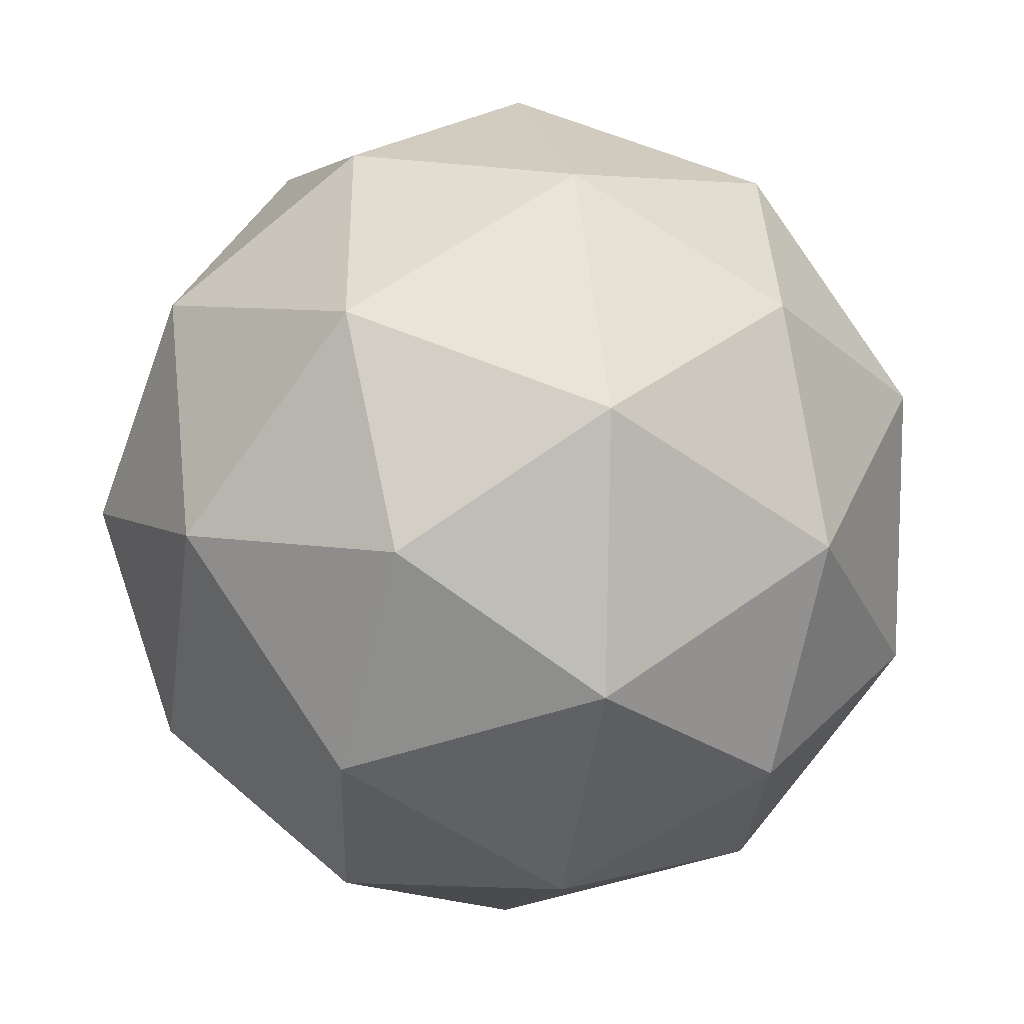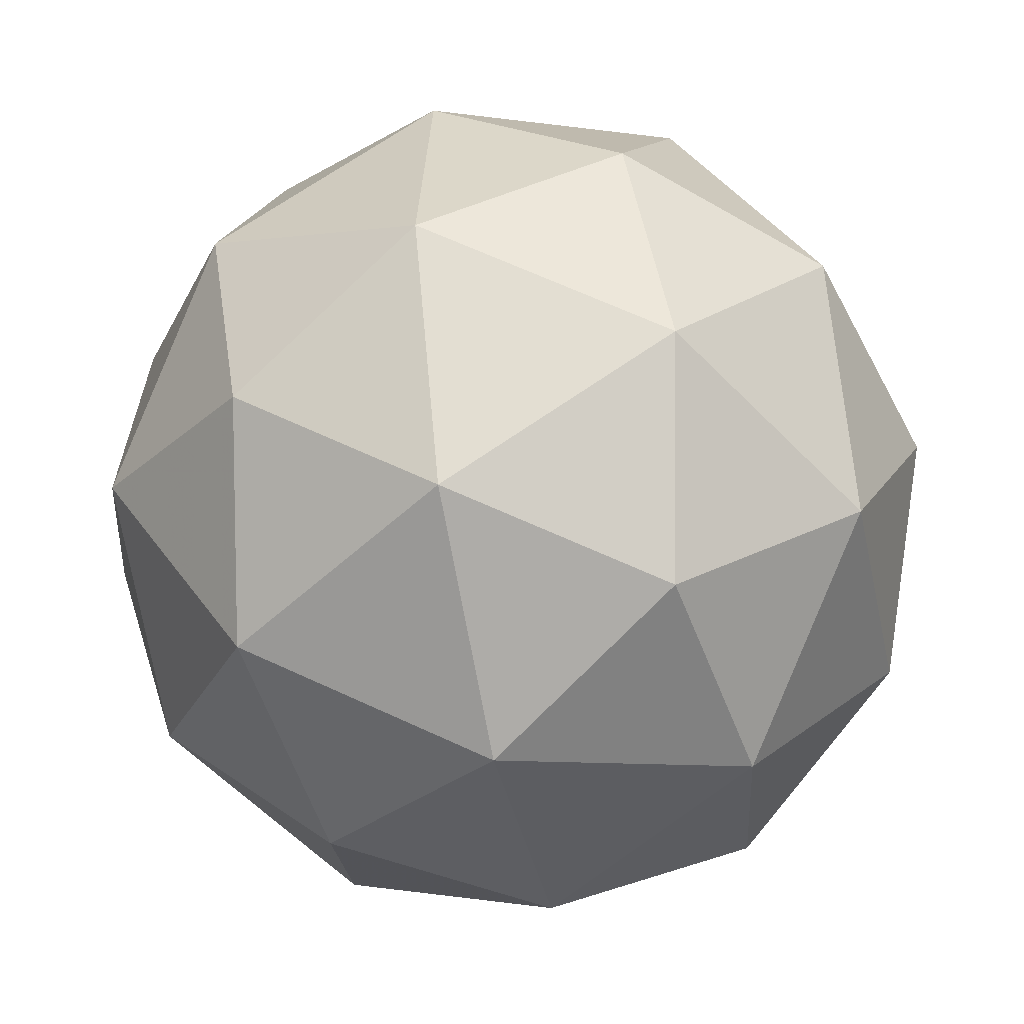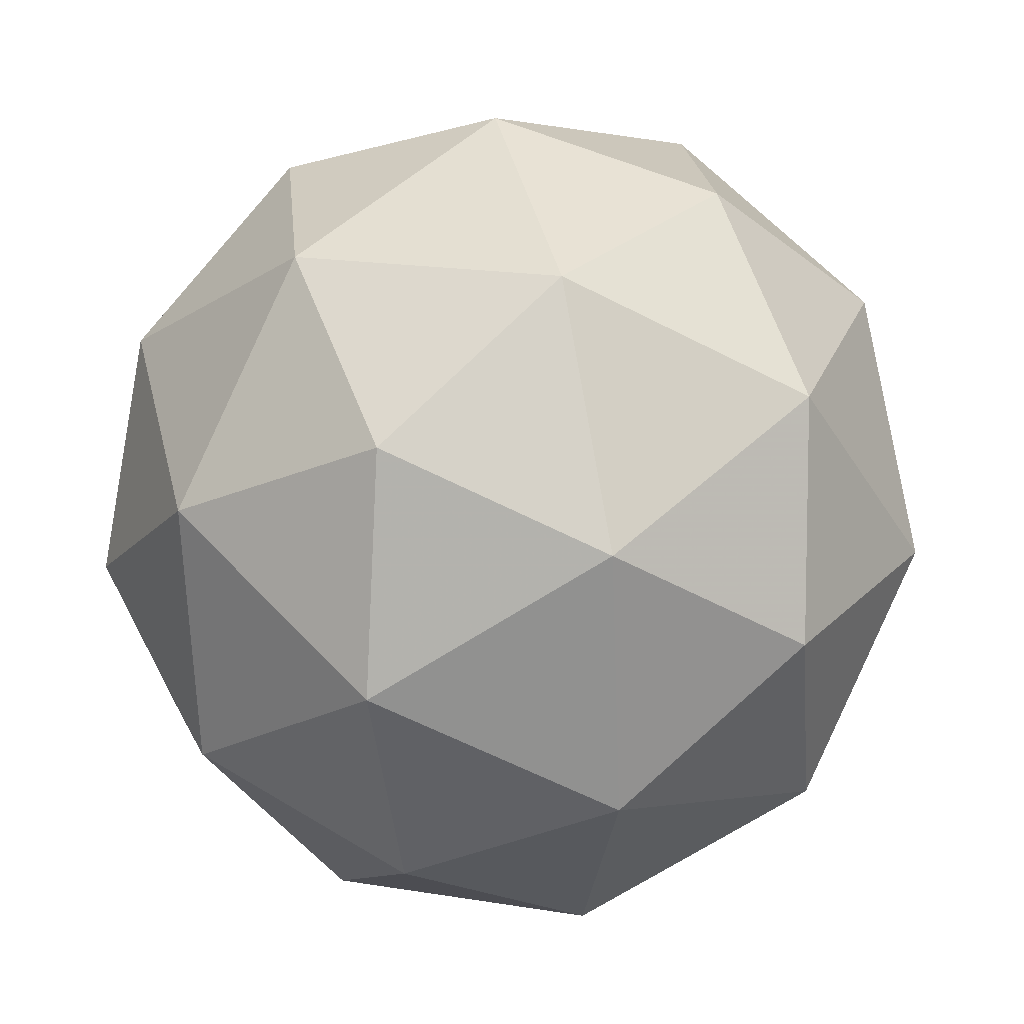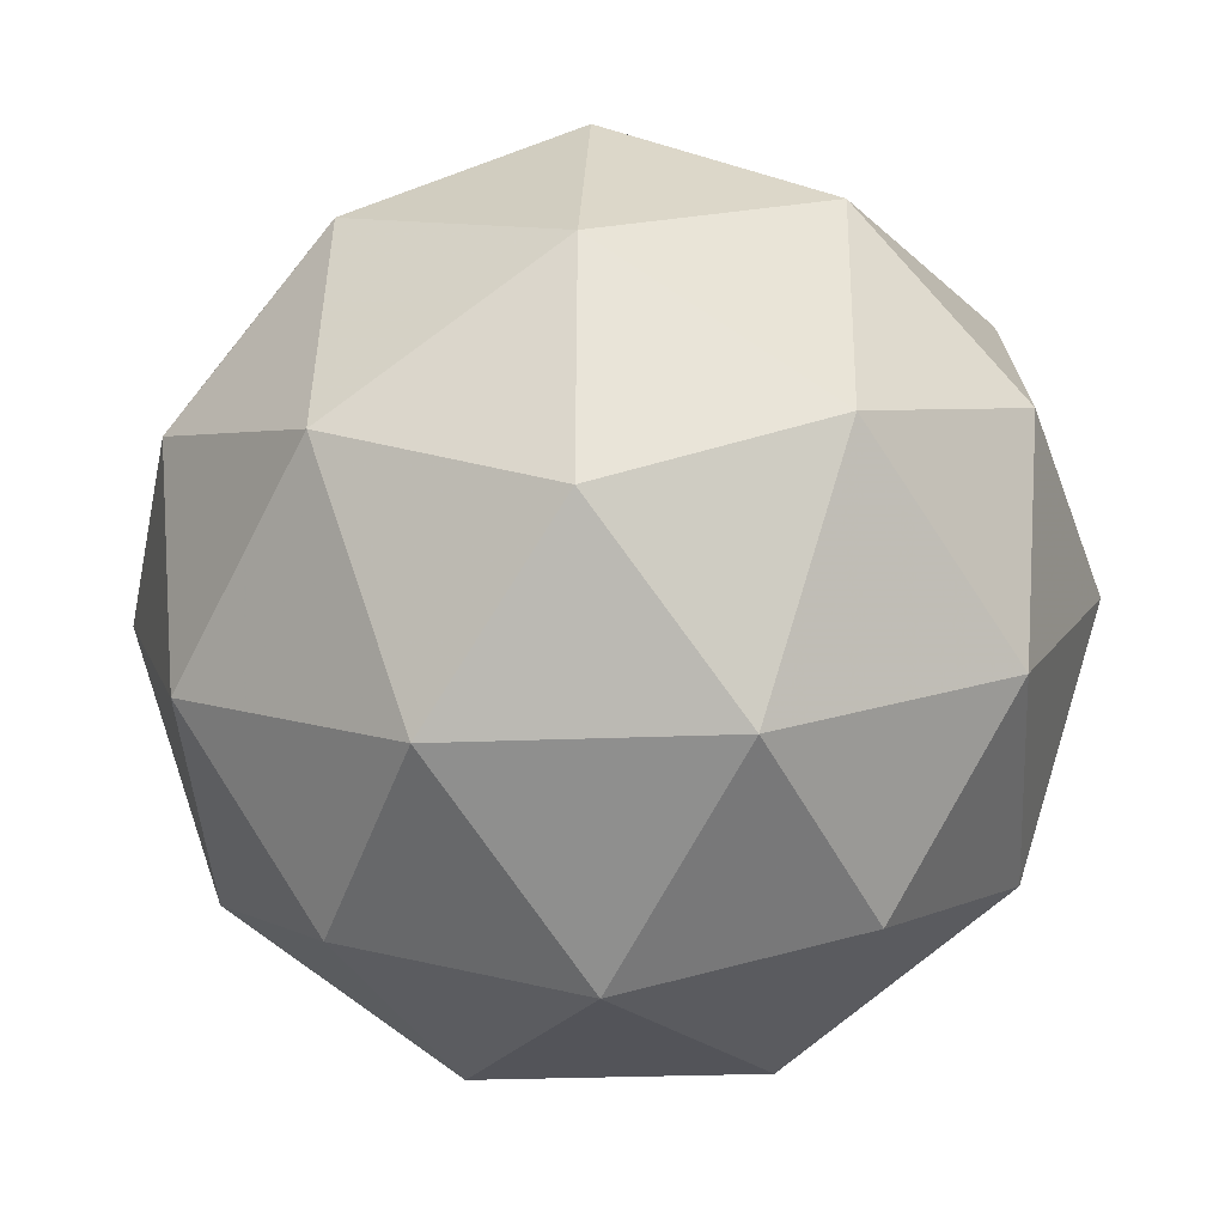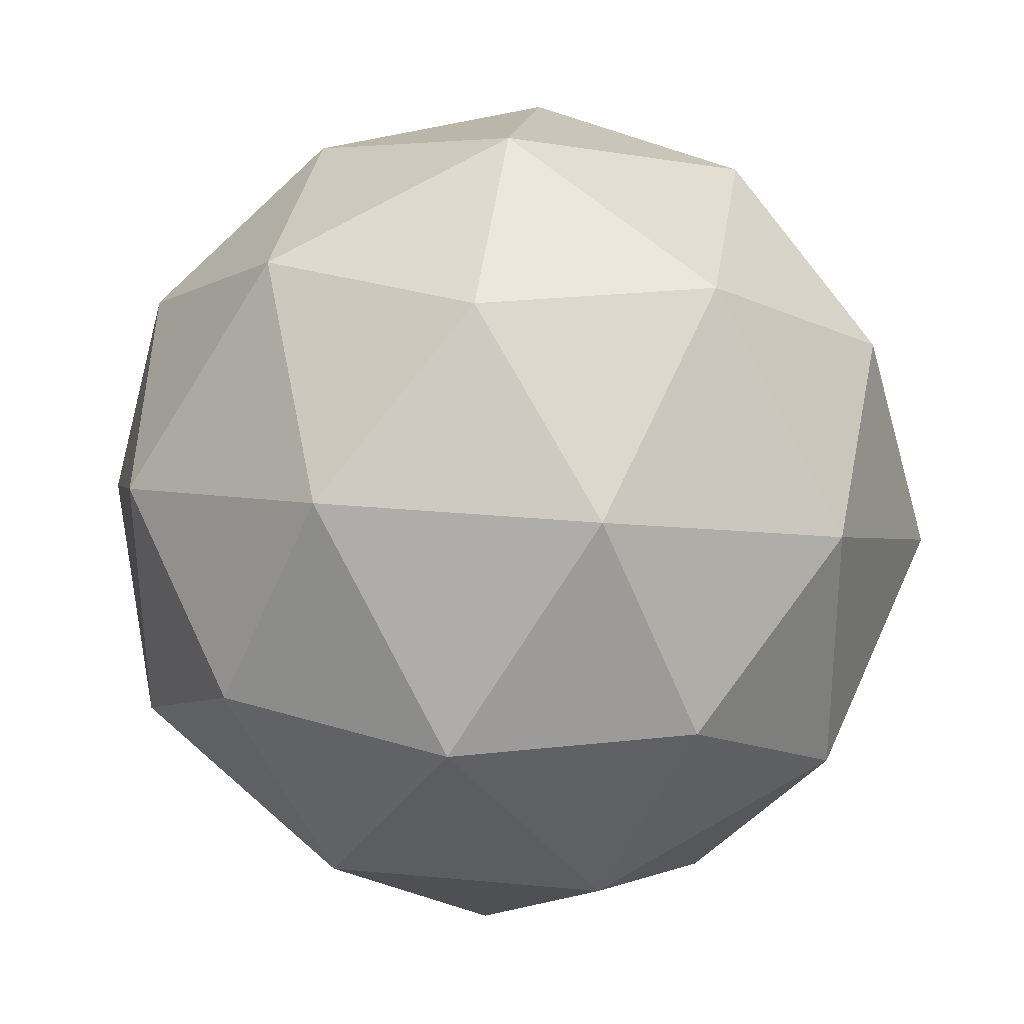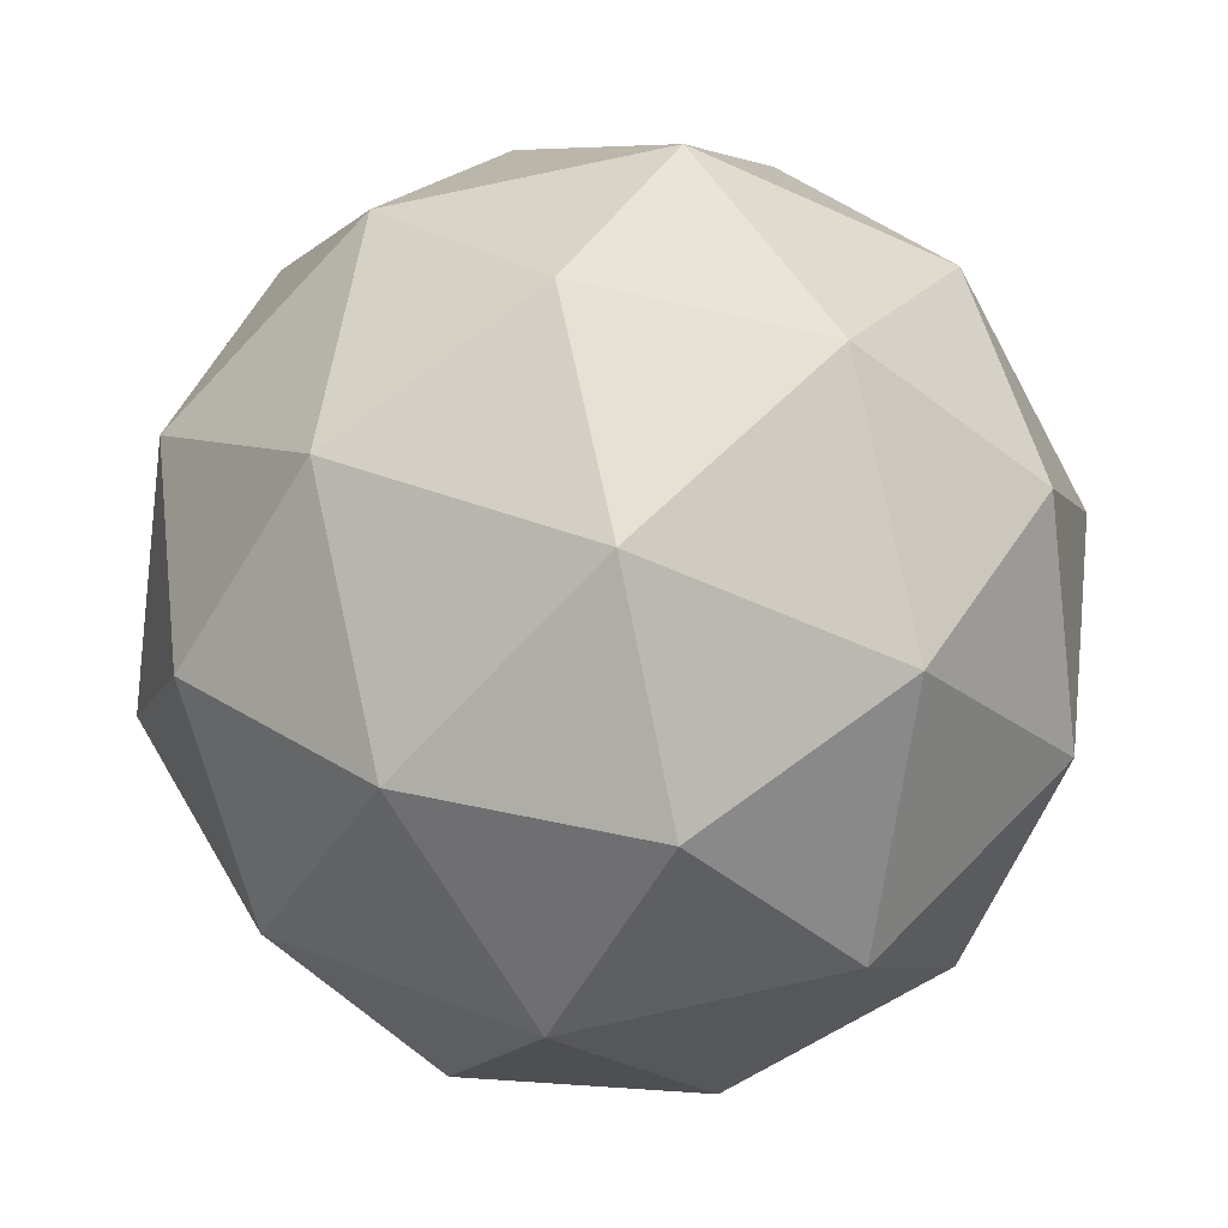
<metadata>
{"format":"obj","ext":"obj","renderer":"f3d","projection":"perspective","resolution":1024,"background":"white","views":[{"elev":-79.3,"azim":43.1,"up":"+Z"},{"elev":37.7,"azim":46.3,"up":"+Z"},{"elev":-54.5,"azim":-83.8,"up":"+Y"},{"elev":62.2,"azim":169.0,"up":"+Z"},{"elev":-14.2,"azim":139.9,"up":"+Z"},{"elev":-79.3,"azim":-179.6,"up":"+Z"}]}
</metadata>
<code>
v 2.76 -1.438 -2.293
v 2.724 -1.426 -2.218
v 2.807 -1.443 -2.224
v 2.818 -1.499 -2.285
v 2.742 -1.517 -2.318
v 2.685 -1.472 -2.276
v 2.761 -1.479 -2.164
v 2.818 -1.524 -2.205
v 2.779 -1.57 -2.263
v 2.696 -1.554 -2.258
v 2.685 -1.497 -2.196
v 2.743 -1.558 -2.188
v 2.789 -1.43 -2.262
v 2.74 -1.421 -2.258
v 2.768 -1.423 -2.217
v 2.696 -1.441 -2.248
v 2.717 -1.448 -2.293
v 2.795 -1.463 -2.298
v 2.823 -1.466 -2.257
v 2.751 -1.474 -2.317
v 2.785 -1.51 -2.312
v 2.707 -1.494 -2.307
v 2.697 -1.456 -2.201
v 2.673 -1.483 -2.235
v 2.789 -1.454 -2.185
v 2.741 -1.445 -2.182
v 2.83 -1.513 -2.246
v 2.823 -1.481 -2.21
v 2.762 -1.551 -2.299
v 2.807 -1.541 -2.28
v 2.68 -1.516 -2.272
v 2.714 -1.542 -2.296
v 2.718 -1.487 -2.169
v 2.796 -1.502 -2.174
v 2.807 -1.555 -2.233
v 2.735 -1.573 -2.264
v 2.68 -1.53 -2.224
v 2.752 -1.522 -2.164
v 2.708 -1.533 -2.183
v 2.786 -1.548 -2.189
v 2.763 -1.575 -2.223
v 2.714 -1.566 -2.22
f 1 14 13
f 2 14 16
f 1 13 18
f 1 18 20
f 1 20 17
f 2 16 23
f 3 15 25
f 4 19 27
f 5 21 29
f 6 22 31
f 2 23 26
f 3 25 28
f 4 27 30
f 5 29 32
f 6 31 24
f 7 33 38
f 8 34 40
f 9 35 41
f 10 36 42
f 11 37 39
f 39 42 12
f 39 37 42
f 37 10 42
f 42 41 12
f 42 36 41
f 36 9 41
f 41 40 12
f 41 35 40
f 35 8 40
f 40 38 12
f 40 34 38
f 34 7 38
f 38 39 12
f 38 33 39
f 33 11 39
f 24 37 11
f 24 31 37
f 31 10 37
f 32 36 10
f 32 29 36
f 29 9 36
f 30 35 9
f 30 27 35
f 27 8 35
f 28 34 8
f 28 25 34
f 25 7 34
f 26 33 7
f 26 23 33
f 23 11 33
f 31 32 10
f 31 22 32
f 22 5 32
f 29 30 9
f 29 21 30
f 21 4 30
f 27 28 8
f 27 19 28
f 19 3 28
f 25 26 7
f 25 15 26
f 15 2 26
f 23 24 11
f 23 16 24
f 16 6 24
f 17 22 6
f 17 20 22
f 20 5 22
f 20 21 5
f 20 18 21
f 18 4 21
f 18 19 4
f 18 13 19
f 13 3 19
f 16 17 6
f 16 14 17
f 14 1 17
f 13 15 3
f 13 14 15
f 14 2 15

</code>
